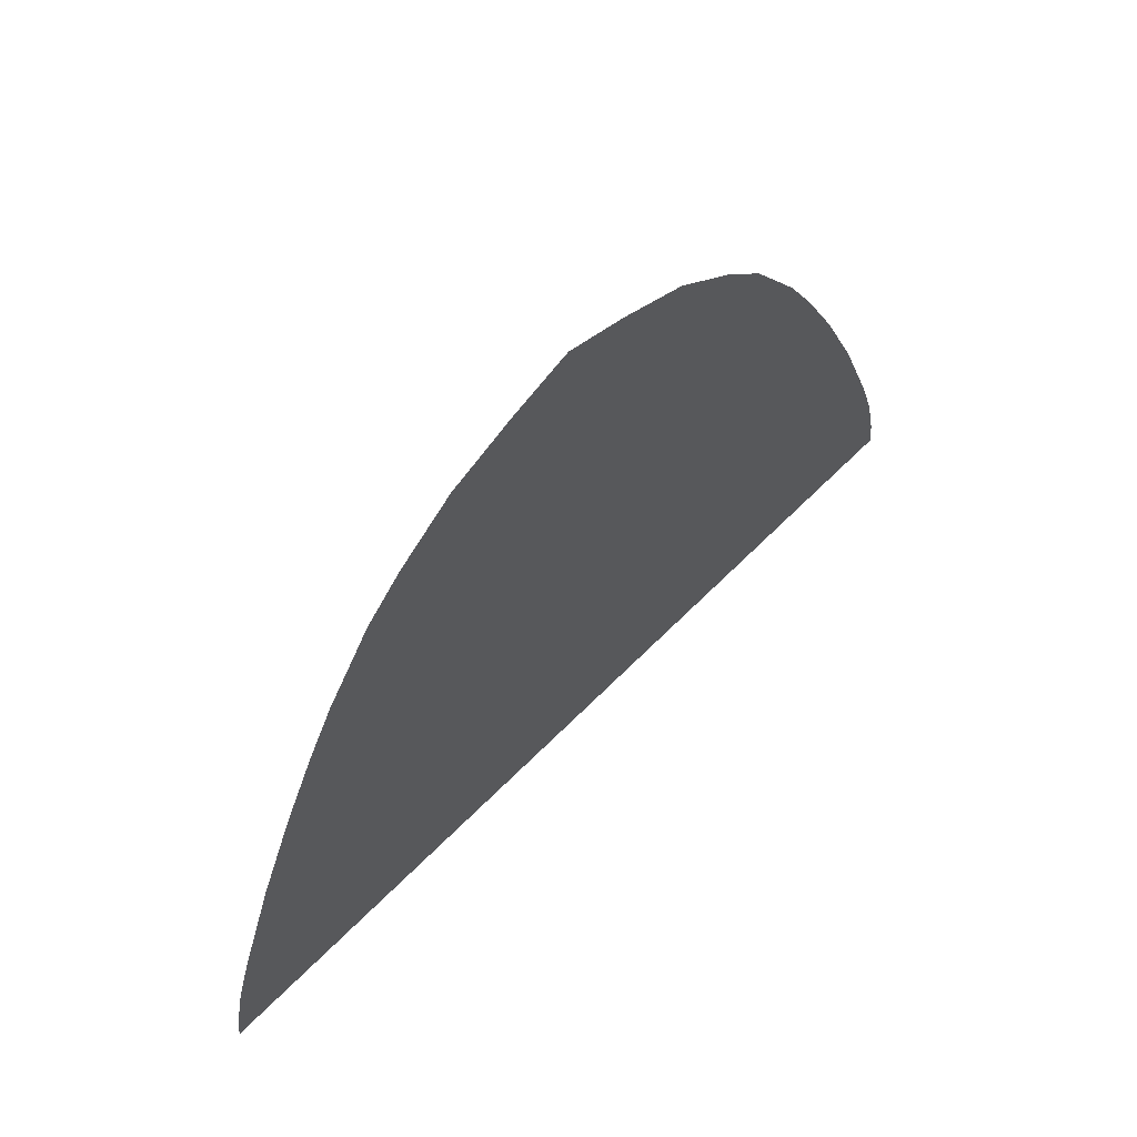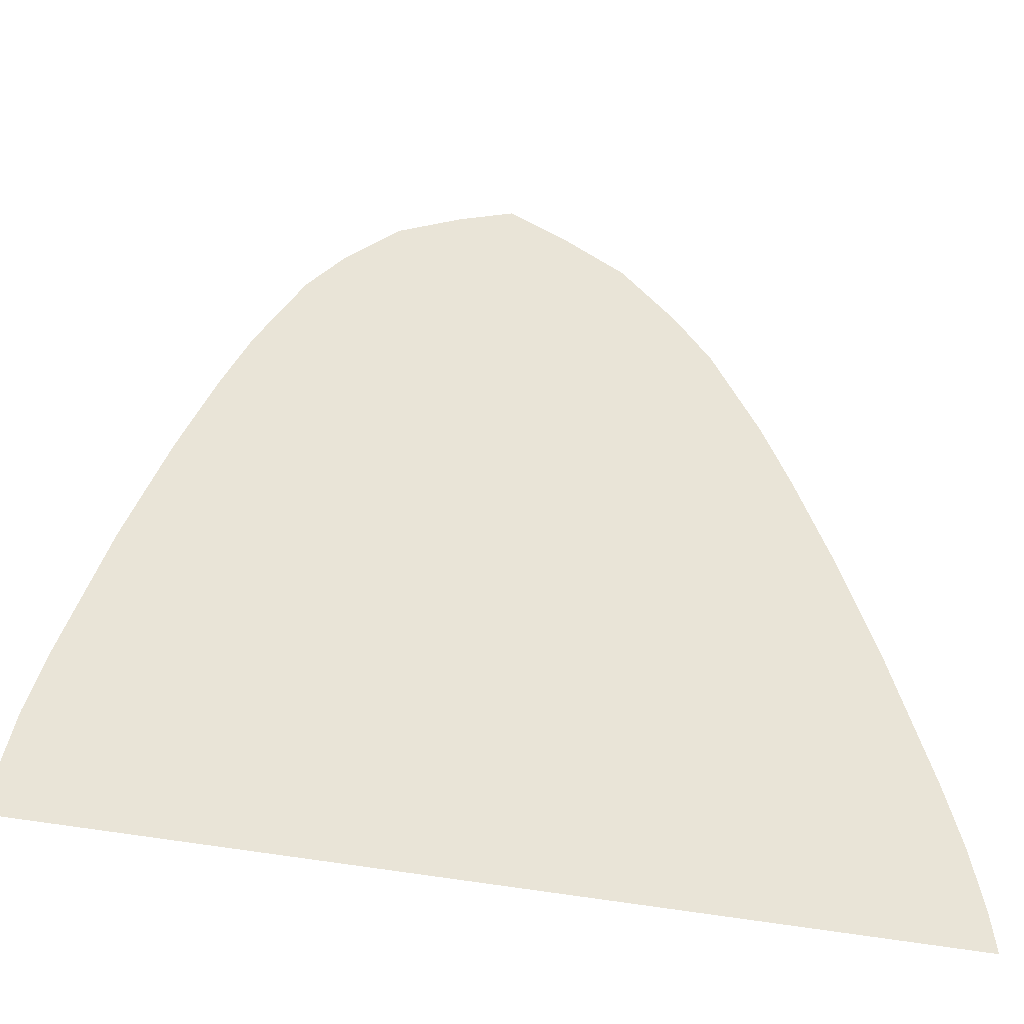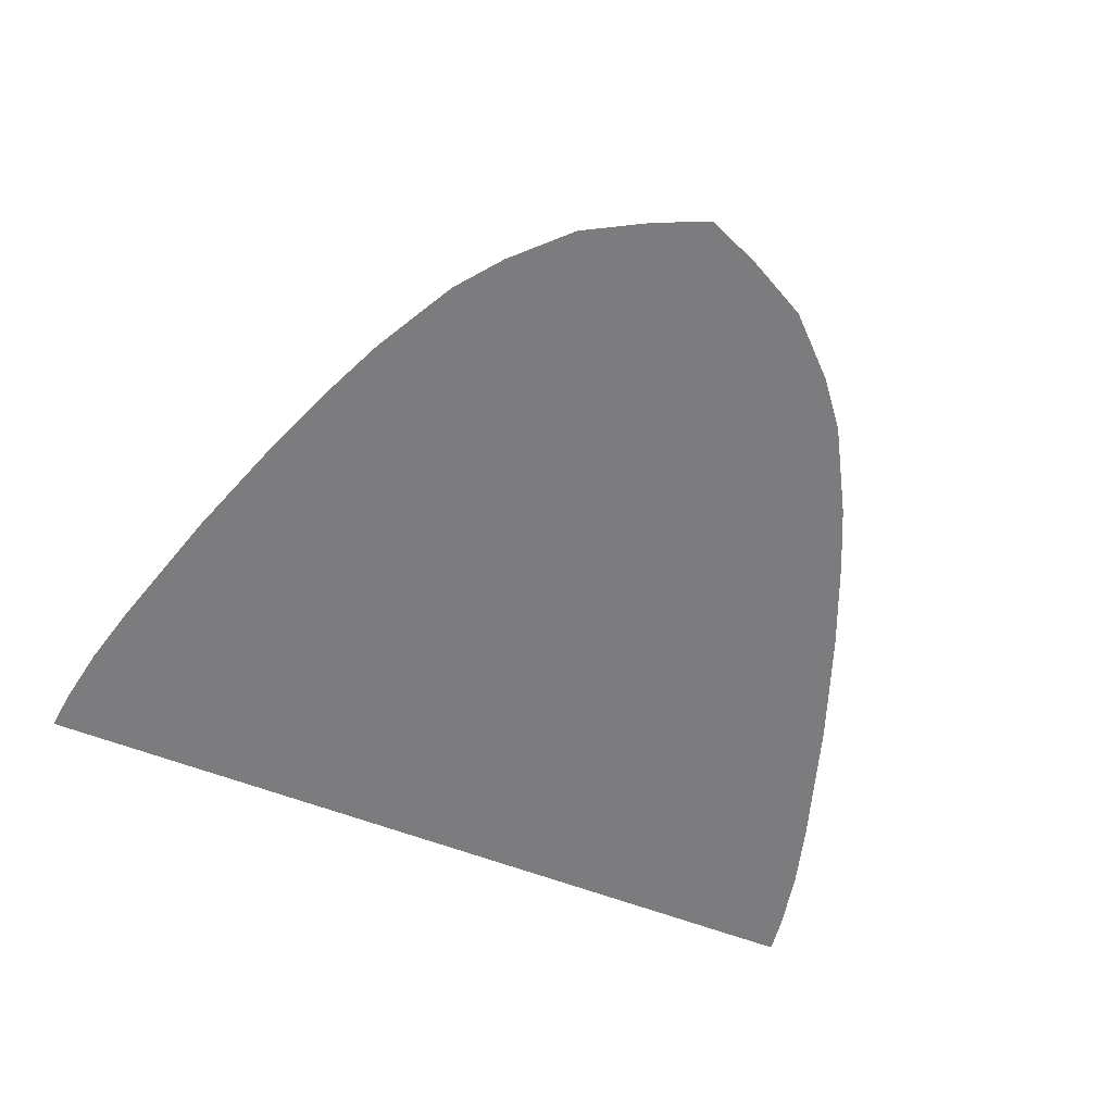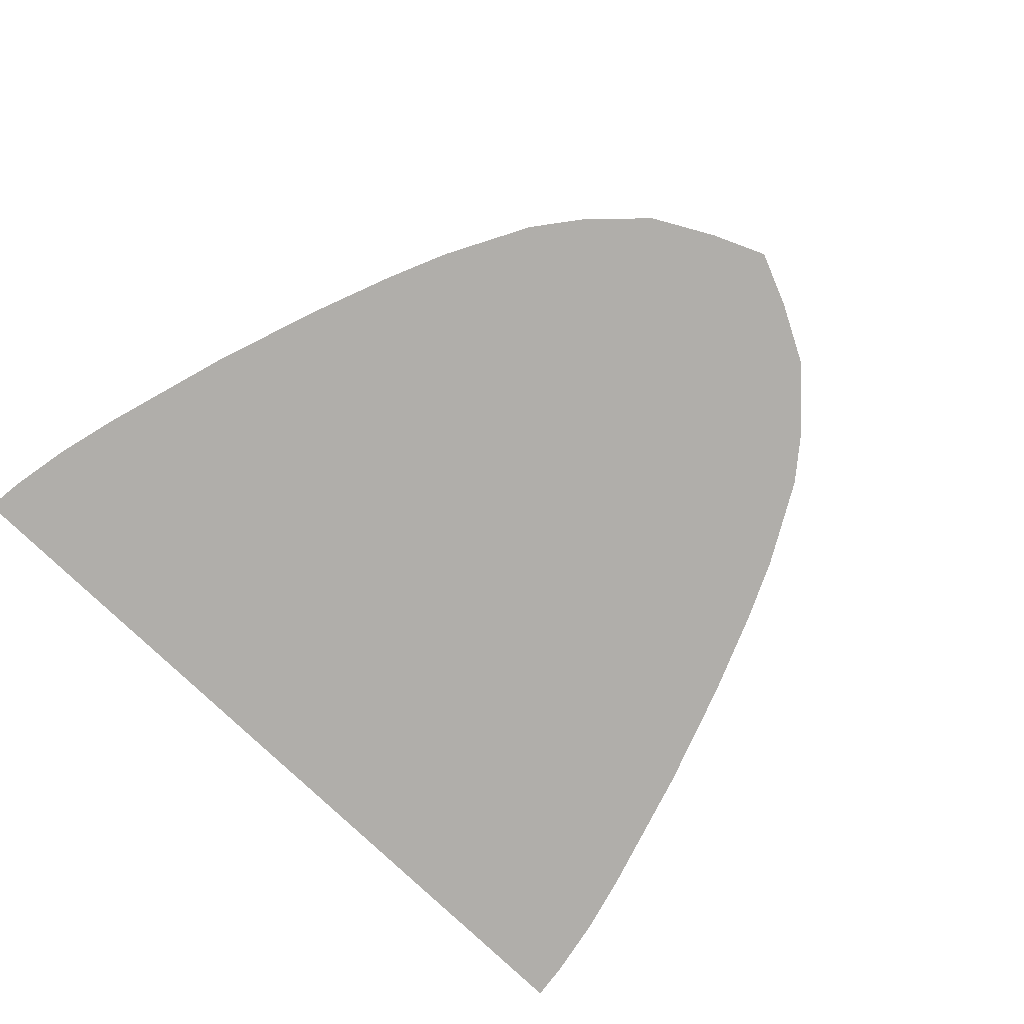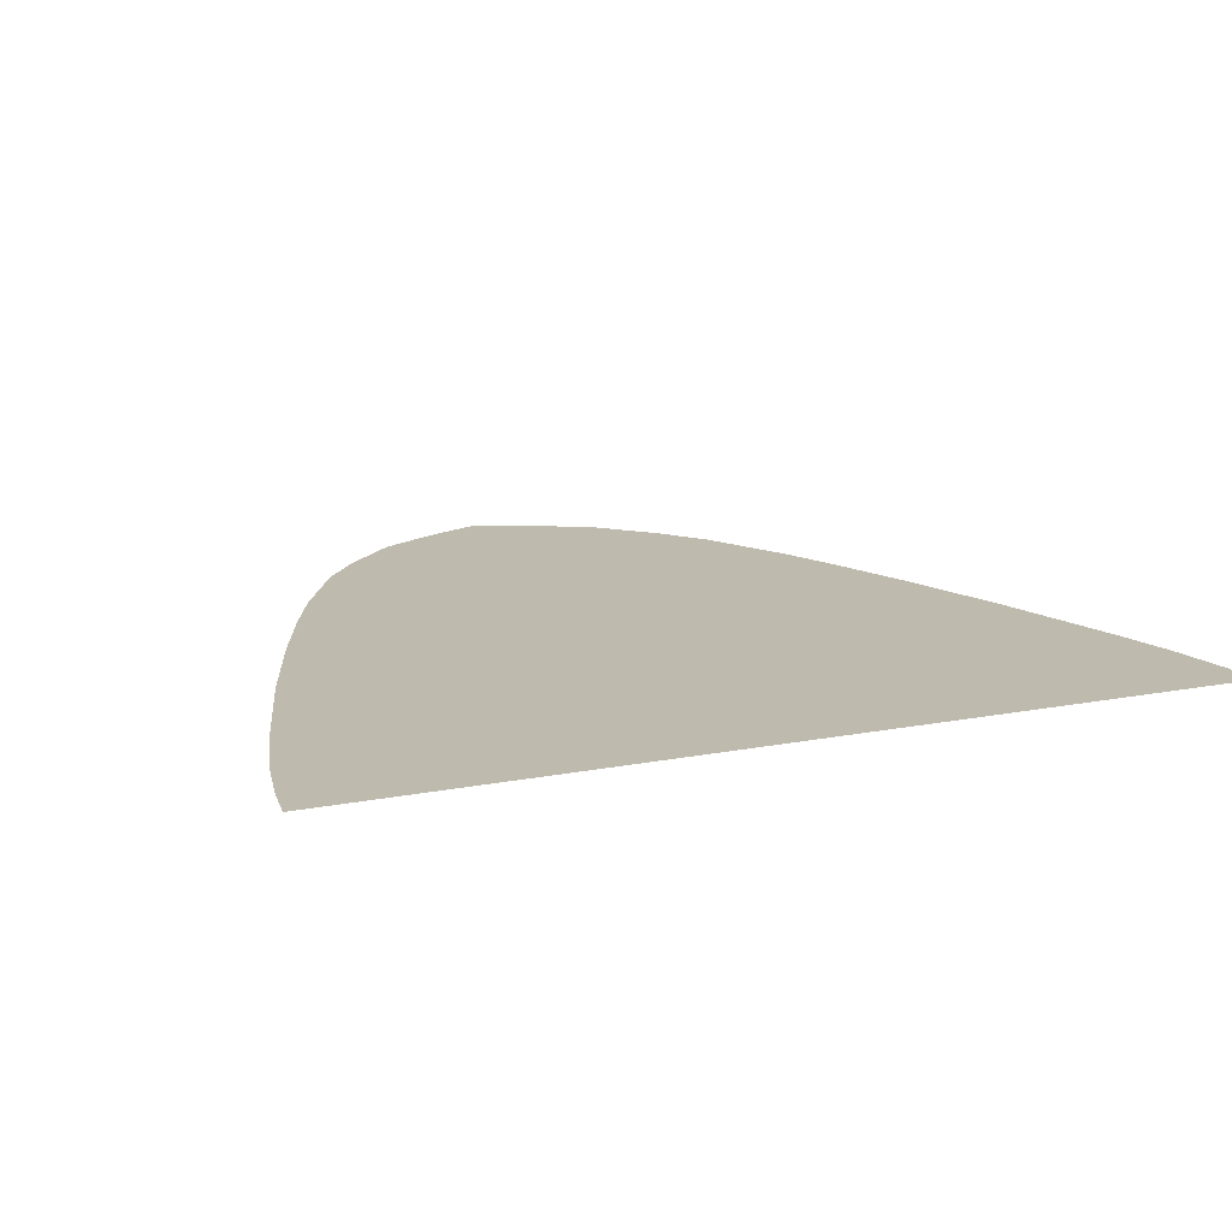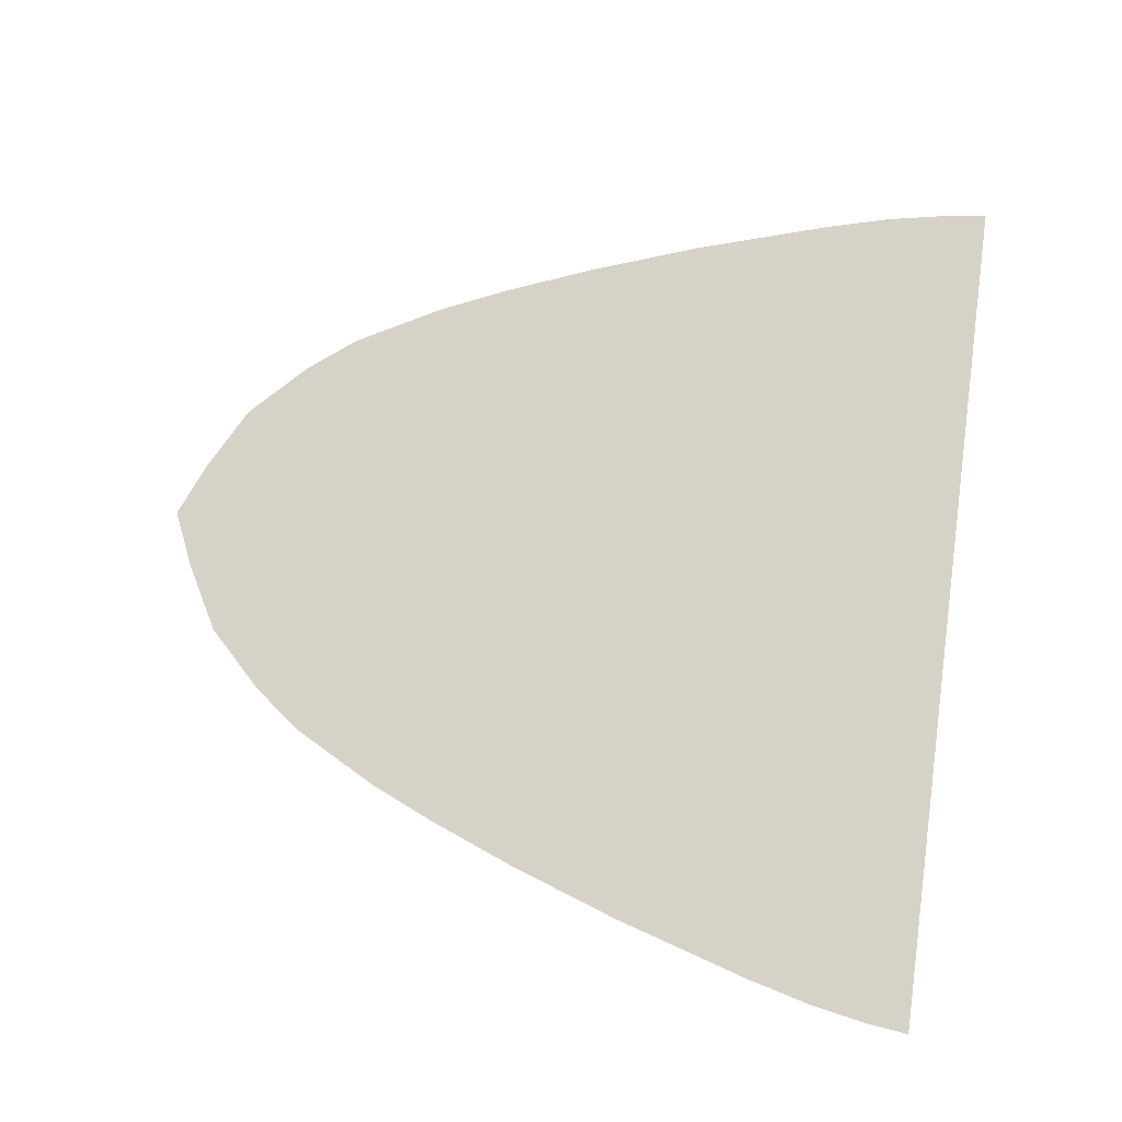
<metadata>
{"format":"obj","ext":"obj","renderer":"f3d","projection":"perspective","resolution":1024,"background":"white","views":[{"elev":67.9,"azim":-44.8,"up":"+Z"},{"elev":-40.0,"azim":165.3,"up":"+Z"},{"elev":-58.9,"azim":-21.8,"up":"+Y"},{"elev":-77.8,"azim":-43.7,"up":"+Y"},{"elev":15.4,"azim":157.3,"up":"+Y"},{"elev":78.4,"azim":97.3,"up":"+Y"}]}
</metadata>
<code>
g ArenaBarrierCenter
v 0.3928 0 5.582
v 0 0 5.582
v 0 0 5.751
v 0.8427 0 5.339
v 0 0 5.339
v 1.235 0 4.952
v 0 0 4.952
v 1.496 0 4.618
v 0 0 4.618
v 1.834 0 3.999
v 0 0 3.999
v 2.037 0 3.544
v 0 0 3.544
v 2.285 0 2.923
v 0 0 2.923
v 2.571 0 2.114
v 0 0 2.114
v 2.867 0 1.145
v 0 0 1.145
v 2.99 0 0.6799
v 0 0 0.6799
v 3.077 0 0.2272
v 0 0 0.2272
v 3.111 0 -0.05615
v 0 0 -0.05615
v -0.3928 0 5.582
v 0 0 5.751
v 0 0 5.582
v -0.8427 0 5.339
v 0 0 5.339
v -1.235 0 4.952
v 0 0 4.952
v -1.496 0 4.618
v 0 0 4.618
v -1.834 0 3.999
v 0 0 3.999
v -2.037 0 3.544
v 0 0 3.544
v -2.285 0 2.923
v 0 0 2.923
v -2.571 0 2.114
v 0 0 2.114
v -2.867 0 1.145
v 0 0 1.145
v -2.99 0 0.6799
v 0 0 0.6799
v -3.077 0 0.2272
v 0 0 0.2272
v -3.111 0 -0.05615
v 0 0 -0.05615
g ArenaBarrierCenter_0
f 3 2 1
f 1 2 4
f 2 5 4
f 4 5 6
f 5 7 6
f 6 7 8
f 7 9 8
f 8 9 10
f 9 11 10
f 10 11 12
f 11 13 12
f 12 13 14
f 13 15 14
f 14 15 16
f 15 17 16
f 16 17 18
f 17 19 18
f 18 19 20
f 19 21 20
f 20 21 22
f 21 23 22
f 22 23 24
f 23 25 24
f 28 27 26
f 28 26 29
f 30 28 29
f 30 29 31
f 32 30 31
f 32 31 33
f 34 32 33
f 34 33 35
f 36 34 35
f 36 35 37
f 38 36 37
f 38 37 39
f 40 38 39
f 40 39 41
f 42 40 41
f 42 41 43
f 44 42 43
f 44 43 45
f 46 44 45
f 46 45 47
f 48 46 47
f 48 47 49
f 50 48 49

</code>
